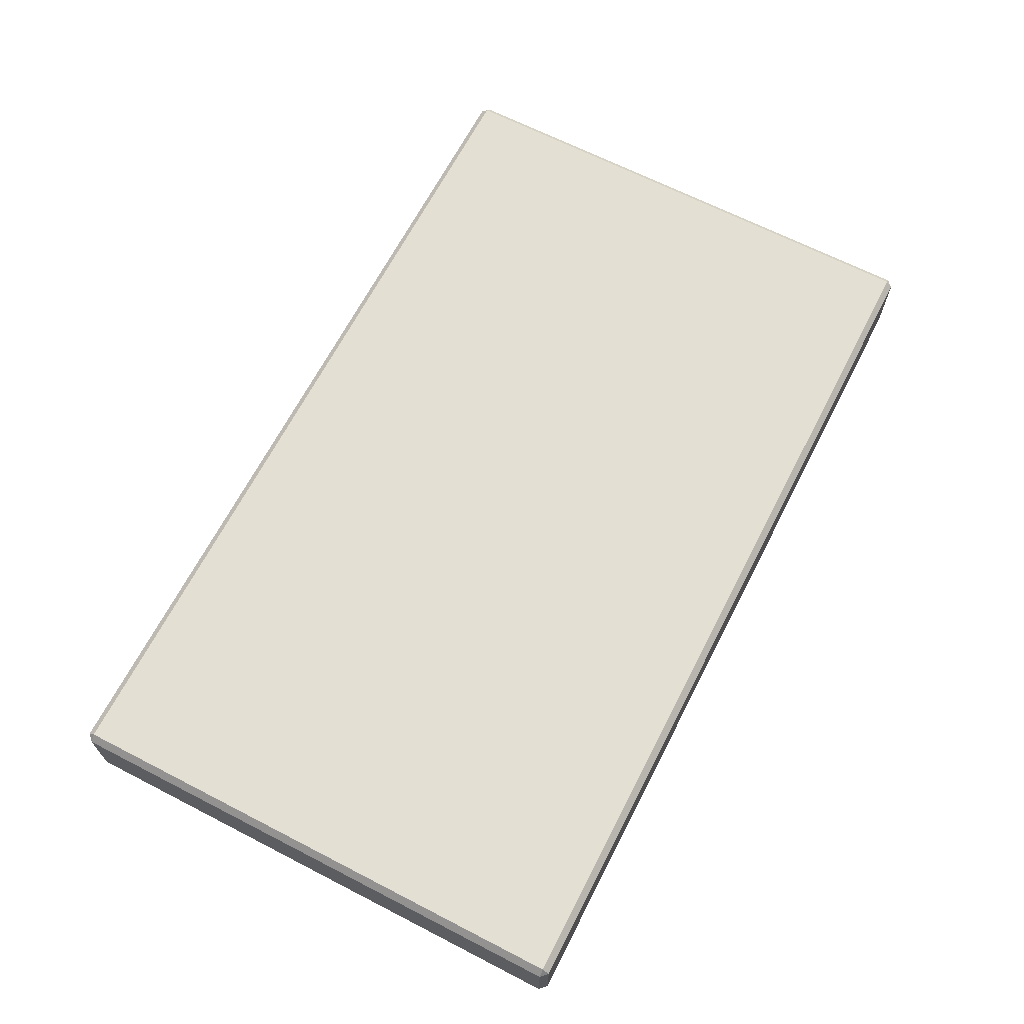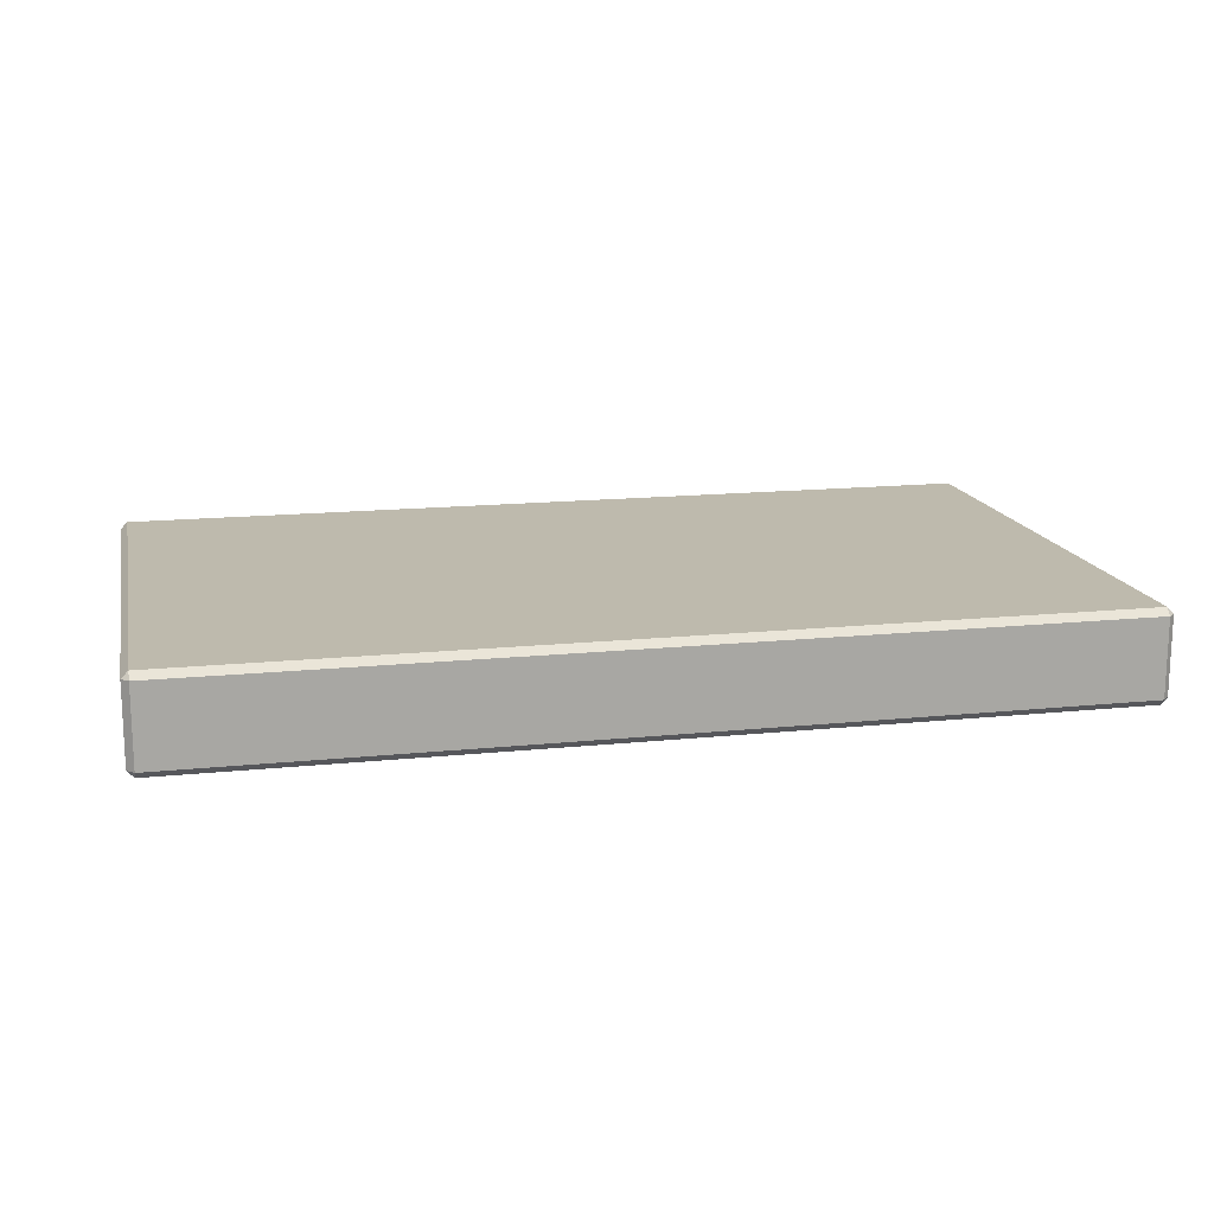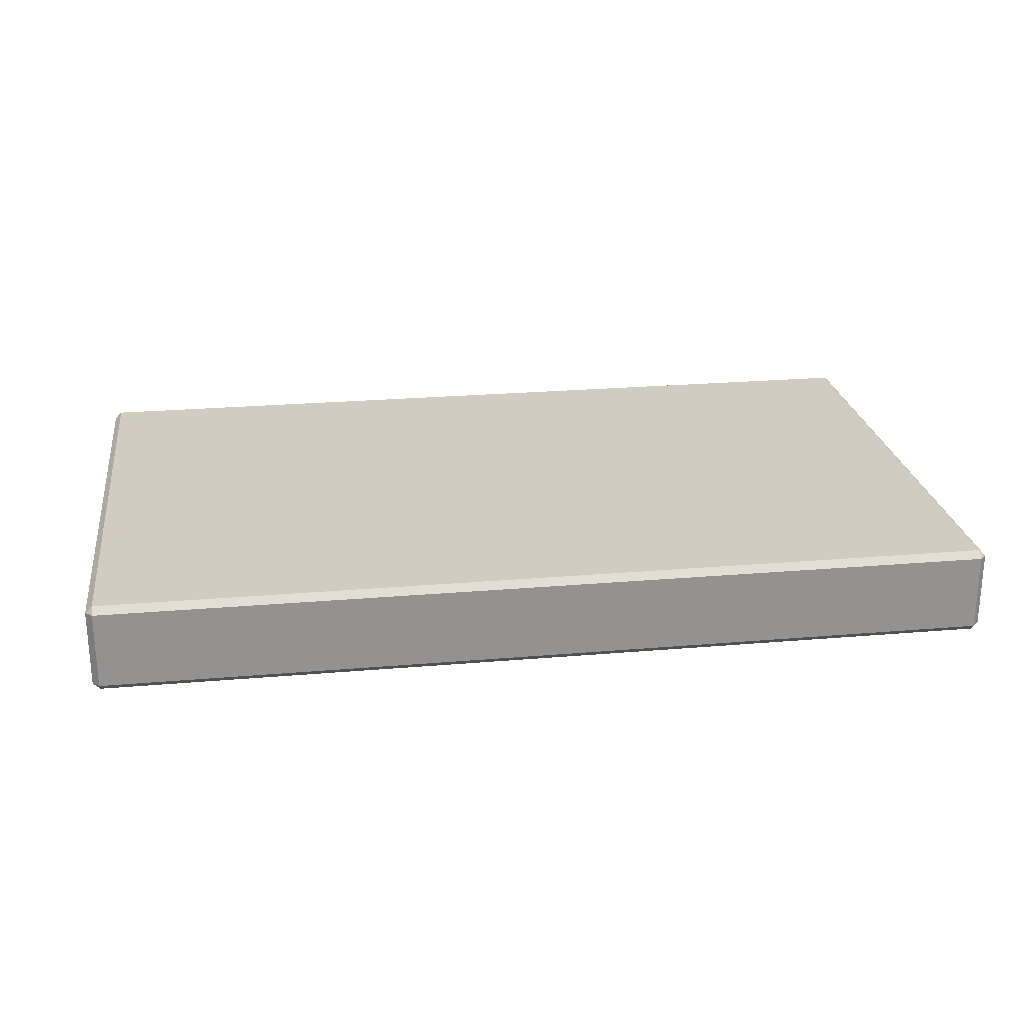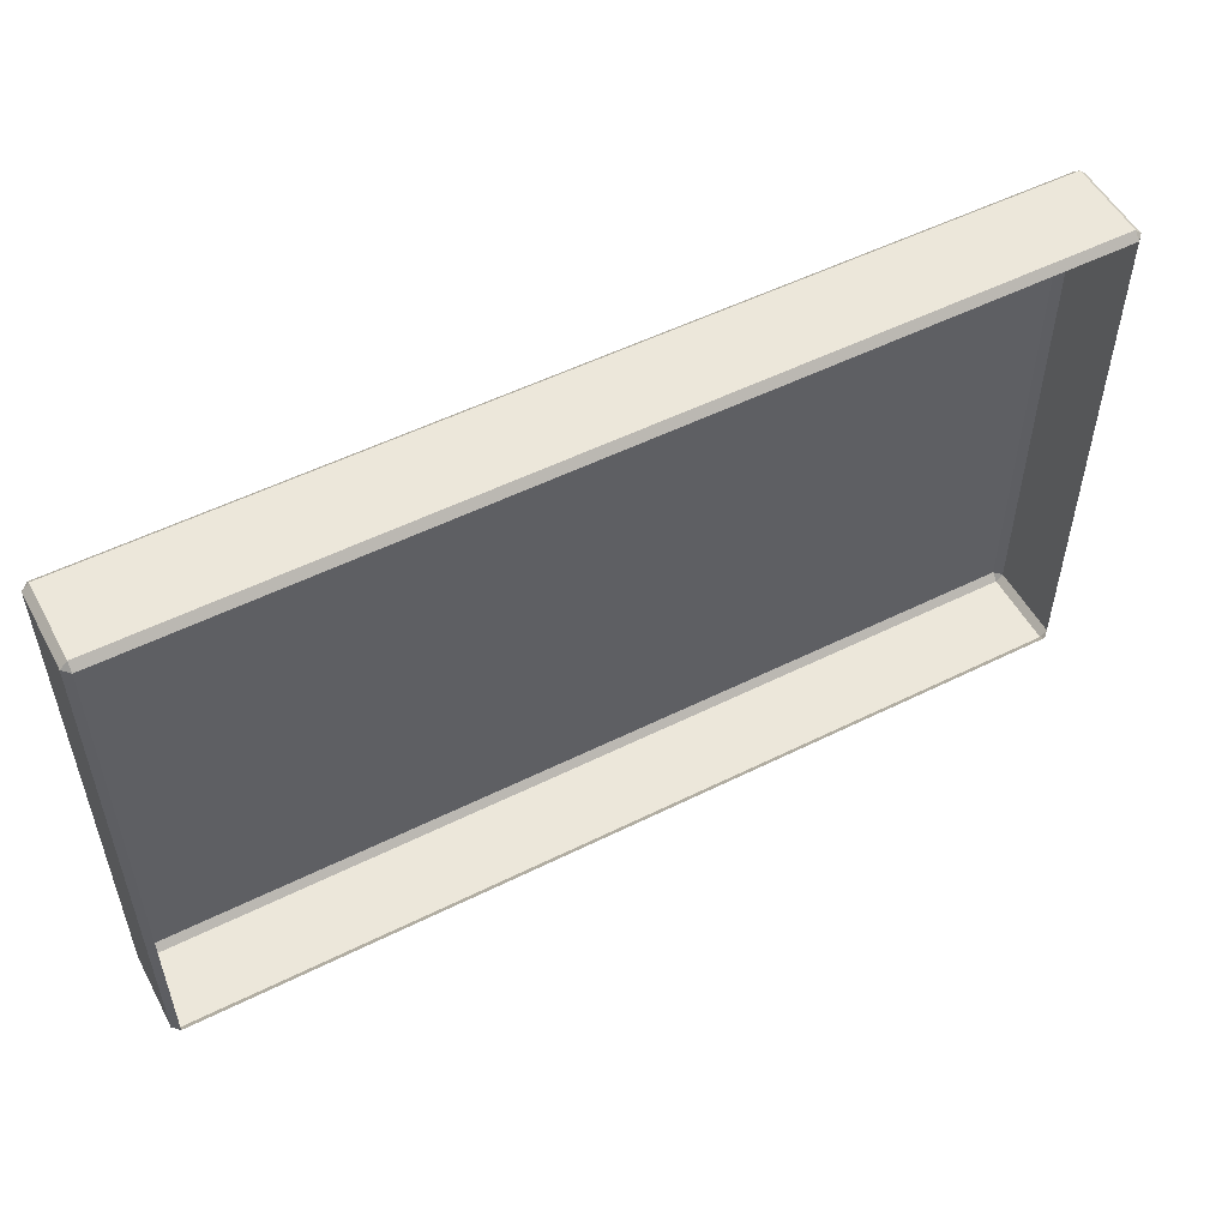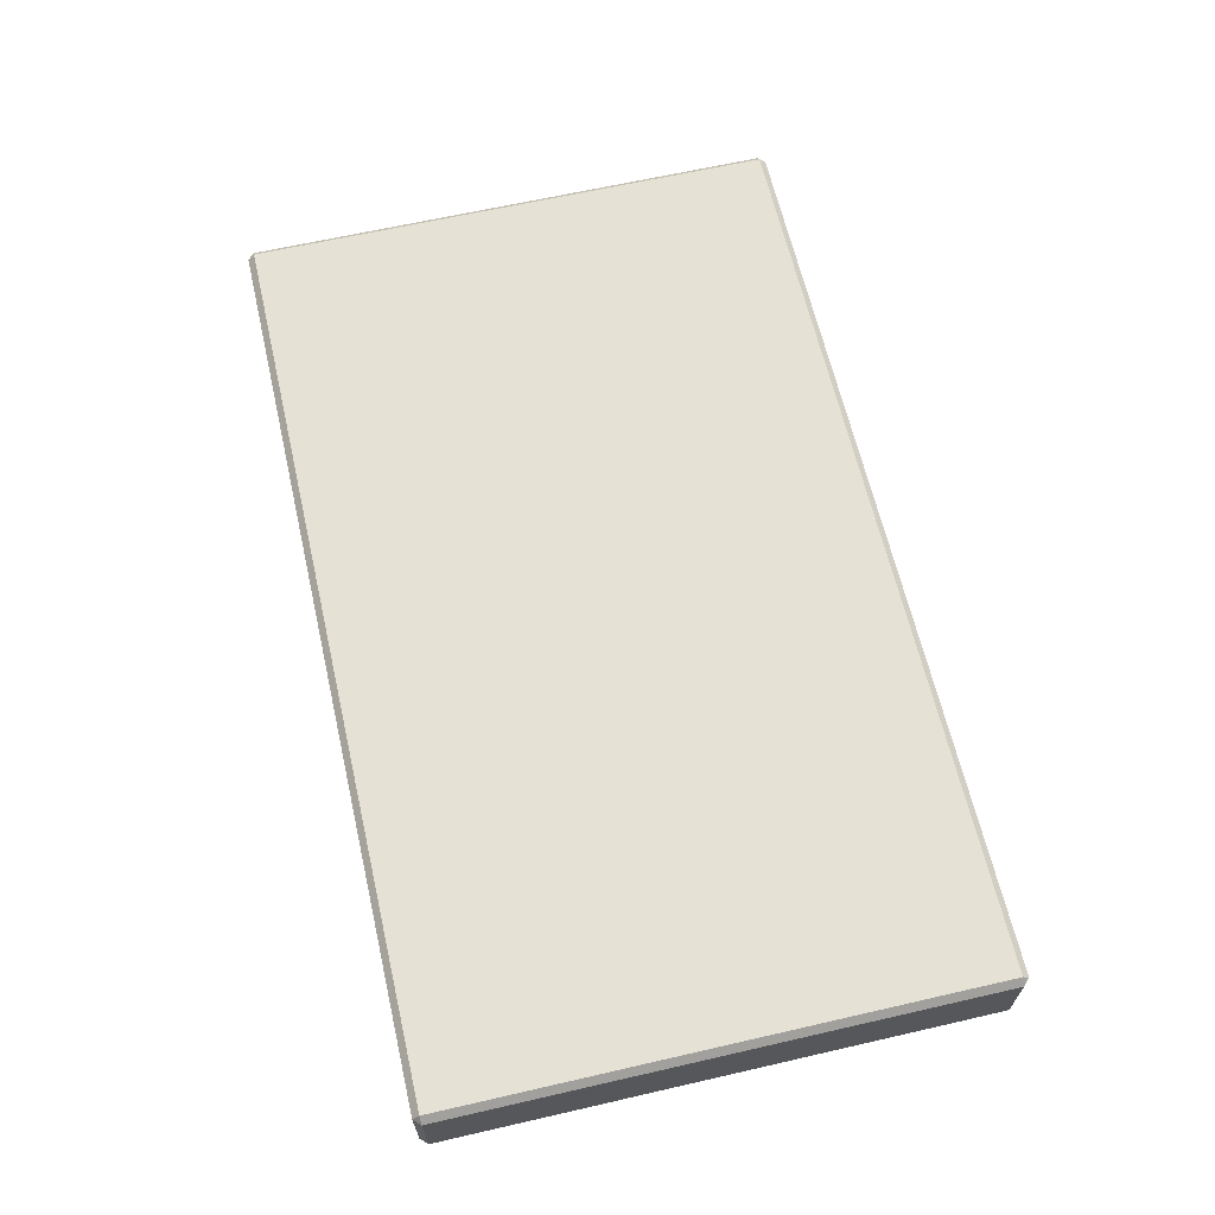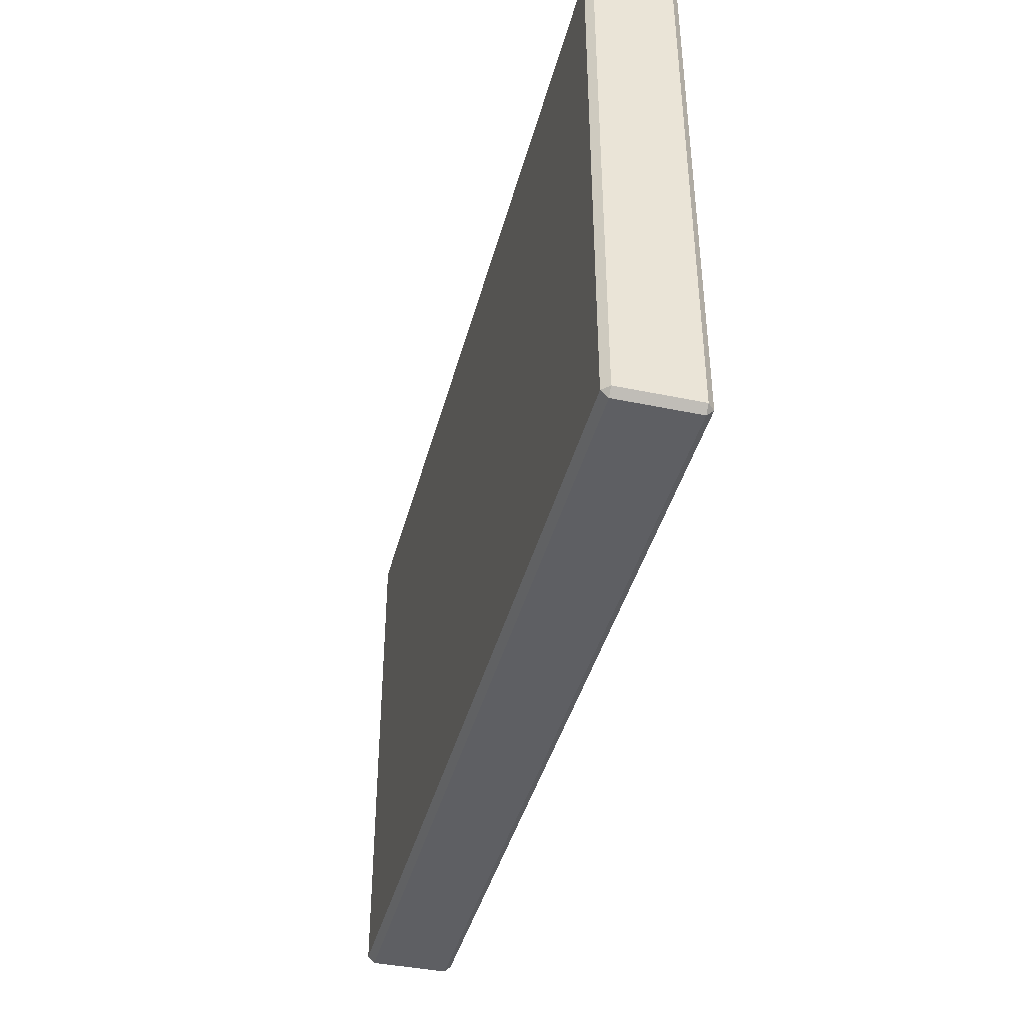
<metadata>
{"format":"obj","ext":"obj","renderer":"f3d","projection":"perspective","resolution":1024,"background":"white","views":[{"elev":66.5,"azim":-62.7,"up":"+Y"},{"elev":15.4,"azim":-12.3,"up":"+Y"},{"elev":23.9,"azim":-8.2,"up":"+Y"},{"elev":53.2,"azim":-28.0,"up":"+Z"},{"elev":64.4,"azim":77.0,"up":"+Y"},{"elev":-41.1,"azim":-104.3,"up":"+Z"}]}
</metadata>
<code>
g rn_floor_rectangle
v -4.925 -1 2.925
v -5 -0.925 2.925
v -4.925 -0.925 3
v 5.002 -0.925 2.925
v 4.927 -1 2.925
v 4.927 -0.925 3
v -5 -0.07499 2.925
v -4.925 0 2.925
v -4.925 -0.07499 3
v 4.927 0 2.925
v 5.002 -0.07499 2.925
v 4.927 -0.07499 3
v -5 -0.07499 -2.925
v -4.925 -0.07499 -3
v -4.925 0 -2.925
v 4.927 -0.07499 -3
v 5.002 -0.07499 -2.925
v 4.927 0 -2.925
v -5 -0.925 -2.925
v -4.925 -1 -2.925
v -4.925 -0.925 -3
v 4.927 -1 -2.925
v 5.002 -0.925 -2.925
v 4.927 -0.925 -3
v -4.925 -1 2.925
v -5 -0.925 0
v -5 -0.925 2.925
v -4.925 -1 0
v -5 -0.925 -2.925
v -4.925 -1 -2.925
v -4.925 -0.925 3
v 0 -1 2.925
v -4.925 -1 2.925
v 0 -0.925 3
v 4.927 -1 2.925
v 4.927 -0.925 3
v -5 -0.925 2.925
v -5 -0.07499 2.925
v -4.925 -0.07499 3
v -4.925 -0.925 3
v 5.002 -0.925 2.925
v 4.927 -1 0
v 4.927 -1 2.925
v 5.002 -0.925 0
v 4.927 -1 -2.925
v 5.002 -0.925 -2.925
v 4.927 -0.925 3
v 4.927 -0.07499 3
v 5.002 -0.07499 2.925
v 5.002 -0.925 2.925
v -5 -0.07499 2.925
v -4.925 0 0
v -4.925 0 2.925
v -5 -0.07499 0
v -4.925 0 -2.925
v -5 -0.07499 -2.925
v -4.925 0 2.925
v 0 -0.07499 3
v -4.925 -0.07499 3
v 0 0 2.925
v 4.927 -0.07499 3
v 4.927 0 2.925
v 4.927 0 2.925
v 5.002 -0.07499 0
v 5.002 -0.07499 2.925
v 4.927 0 0
v 5.002 -0.07499 -2.925
v 4.927 0 -2.925
v -5 -0.07499 -2.925
v -5 -0.925 -2.925
v -4.925 -0.925 -3
v -4.925 -0.07499 -3
v -4.925 -0.07499 -3
v 0 0 -2.925
v -4.925 0 -2.925
v 0 -0.07499 -3
v 4.927 0 -2.925
v 4.927 -0.07499 -3
v 4.927 -0.07499 -3
v 4.927 -0.925 -3
v 5.002 -0.925 -2.925
v 5.002 -0.07499 -2.925
v -4.925 -1 -2.925
v 0 -0.925 -3
v -4.925 -0.925 -3
v 0 -1 -2.925
v 4.927 -0.925 -3
v 4.927 -1 -2.925
v -4.925 -0.925 3
v -4.925 -0.07499 3
v 0 -0.07499 3
v 0 -0.925 3
v 4.927 -0.07499 3
v 4.927 -0.925 3
v 0 0 2.925
v 4.927 0 0
v 4.927 0 2.925
v 0 0 0
v -4.925 0 2.925
v 4.927 0 -2.925
v -4.925 0 0
v 0 0 -2.925
v -4.925 0 -2.925
v -4.925 -0.07499 -3
v -4.925 -0.925 -3
v 0 -0.925 -3
v 0 -0.07499 -3
v 4.927 -0.925 -3
v 4.927 -0.07499 -3
v 5.002 -0.925 0
v 5.002 -0.07499 -2.925
v 5.002 -0.925 -2.925
v 5.002 -0.07499 0
v 5.002 -0.925 2.925
v 5.002 -0.07499 2.925
v -5 -0.925 -2.925
v -5 -0.07499 -2.925
v -5 -0.07499 0
v -5 -0.925 0
v -5 -0.07499 2.925
v -5 -0.925 2.925
g rn_floor_rectangle_0
f 3 2 1
f 6 5 4
f 9 8 7
f 12 11 10
f 15 14 13
f 18 17 16
f 21 20 19
f 24 23 22
f 27 26 25
f 26 28 25
f 28 26 29
f 30 28 29
f 33 32 31
f 32 34 31
f 32 35 34
f 35 36 34
f 39 38 37
f 40 39 37
f 43 42 41
f 42 44 41
f 44 42 45
f 46 44 45
f 49 48 47
f 50 49 47
f 53 52 51
f 52 54 51
f 54 52 55
f 56 54 55
f 59 58 57
f 58 60 57
f 58 61 60
f 61 62 60
f 65 64 63
f 64 66 63
f 66 64 67
f 68 66 67
f 71 70 69
f 72 71 69
f 75 74 73
f 74 76 73
f 74 77 76
f 77 78 76
f 81 80 79
f 82 81 79
f 85 84 83
f 84 86 83
f 84 87 86
f 87 88 86
f 91 90 89
f 92 91 89
f 93 91 92
f 94 93 92
f 97 96 95
f 96 98 95
f 95 98 99
f 96 100 98
f 98 101 99
f 100 102 98
f 98 102 101
f 102 103 101
f 106 105 104
f 107 106 104
f 108 106 107
f 109 108 107
f 112 111 110
f 111 113 110
f 110 113 114
f 113 115 114
f 118 117 116
f 119 118 116
f 120 118 119
f 121 120 119

</code>
